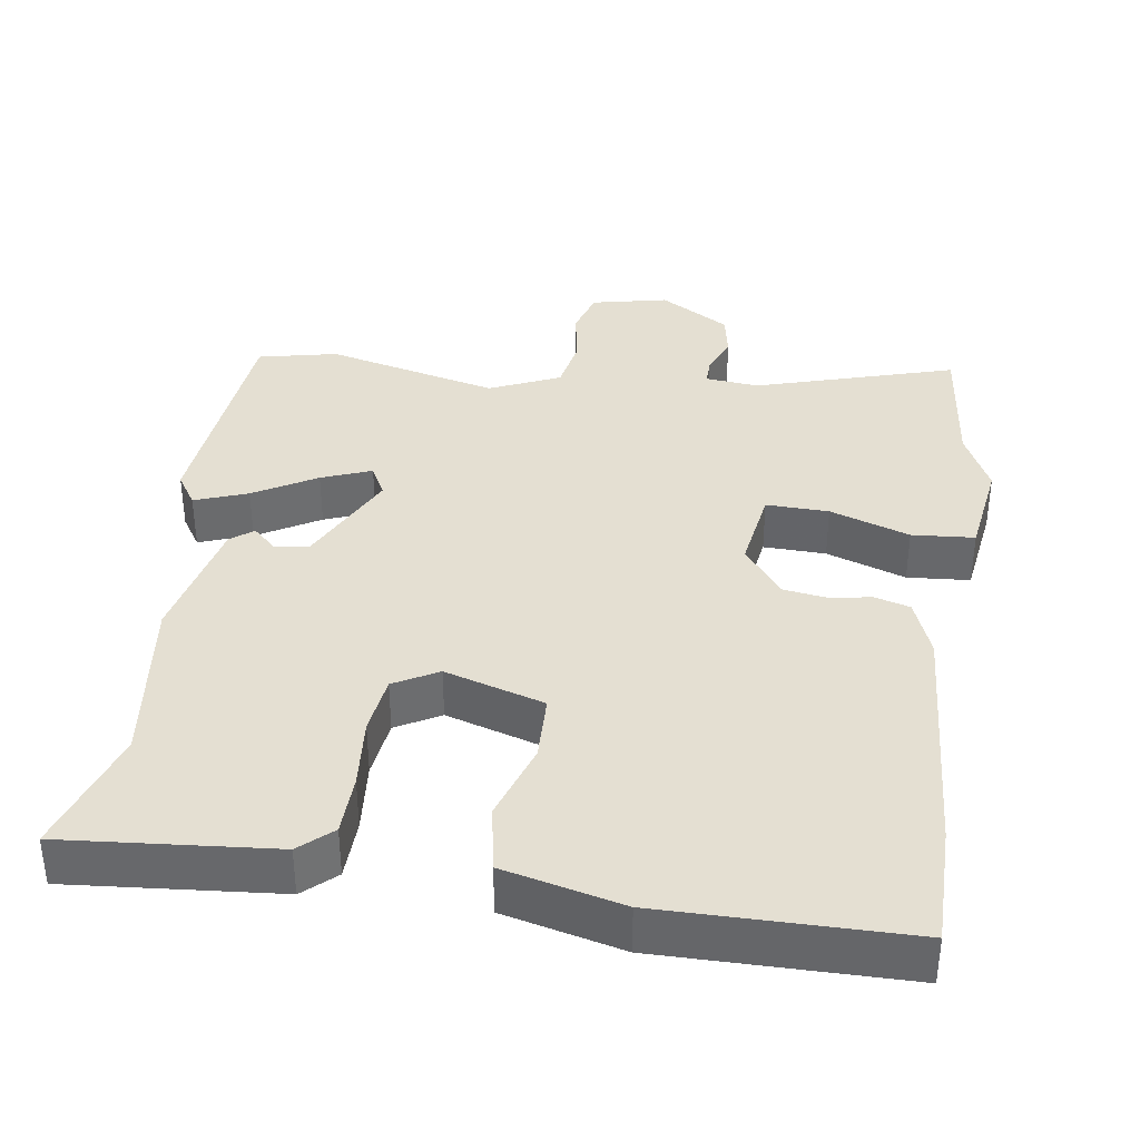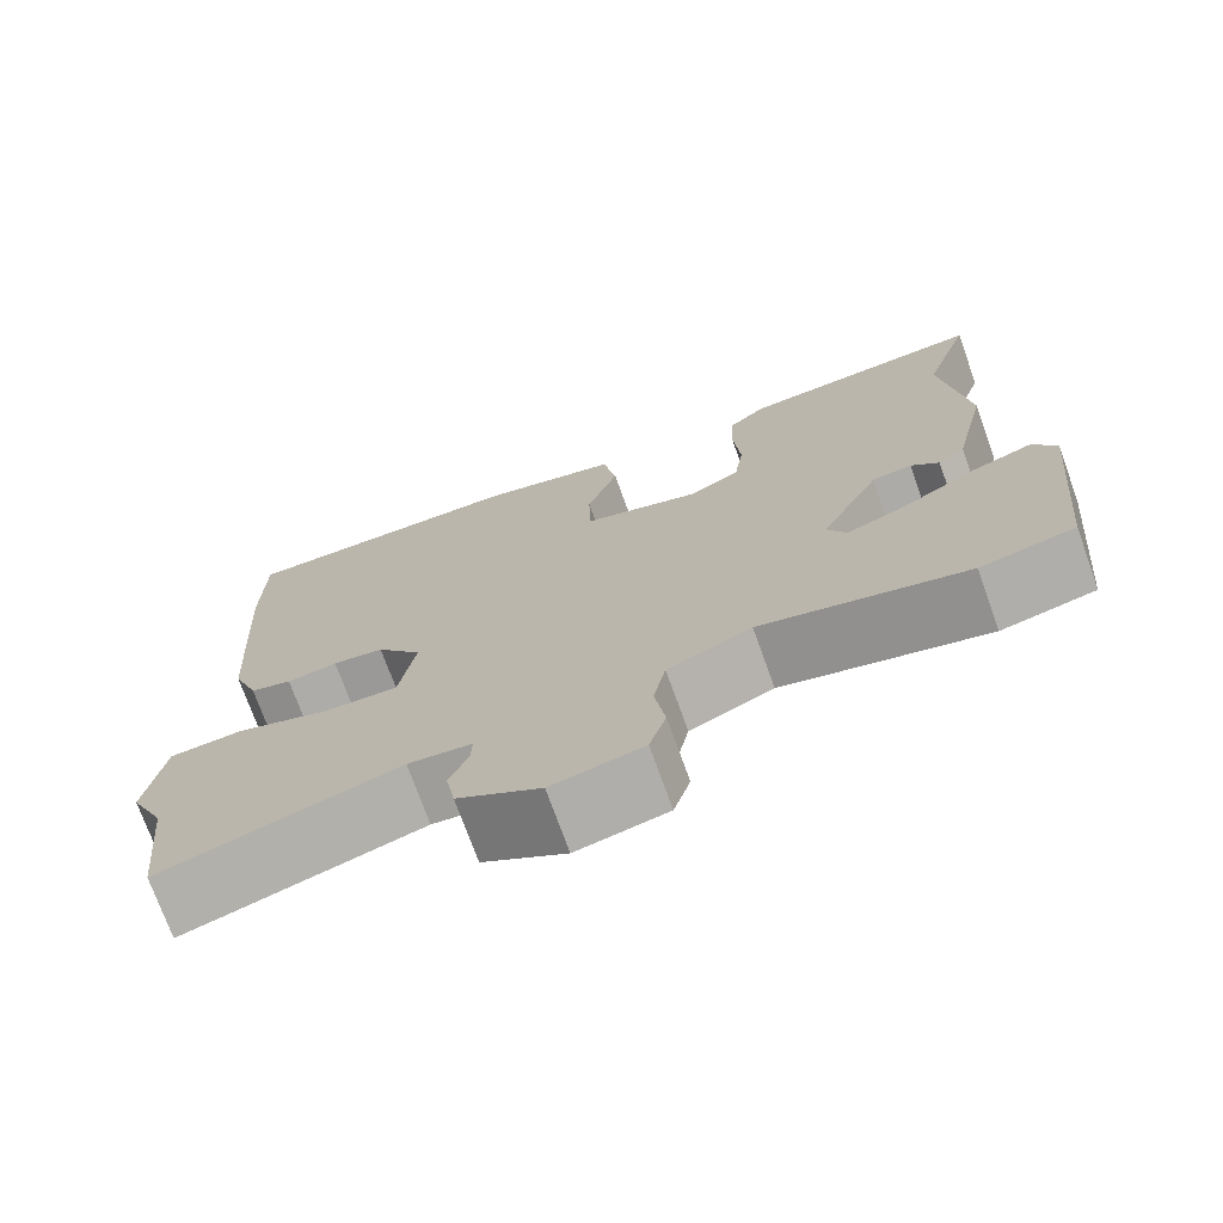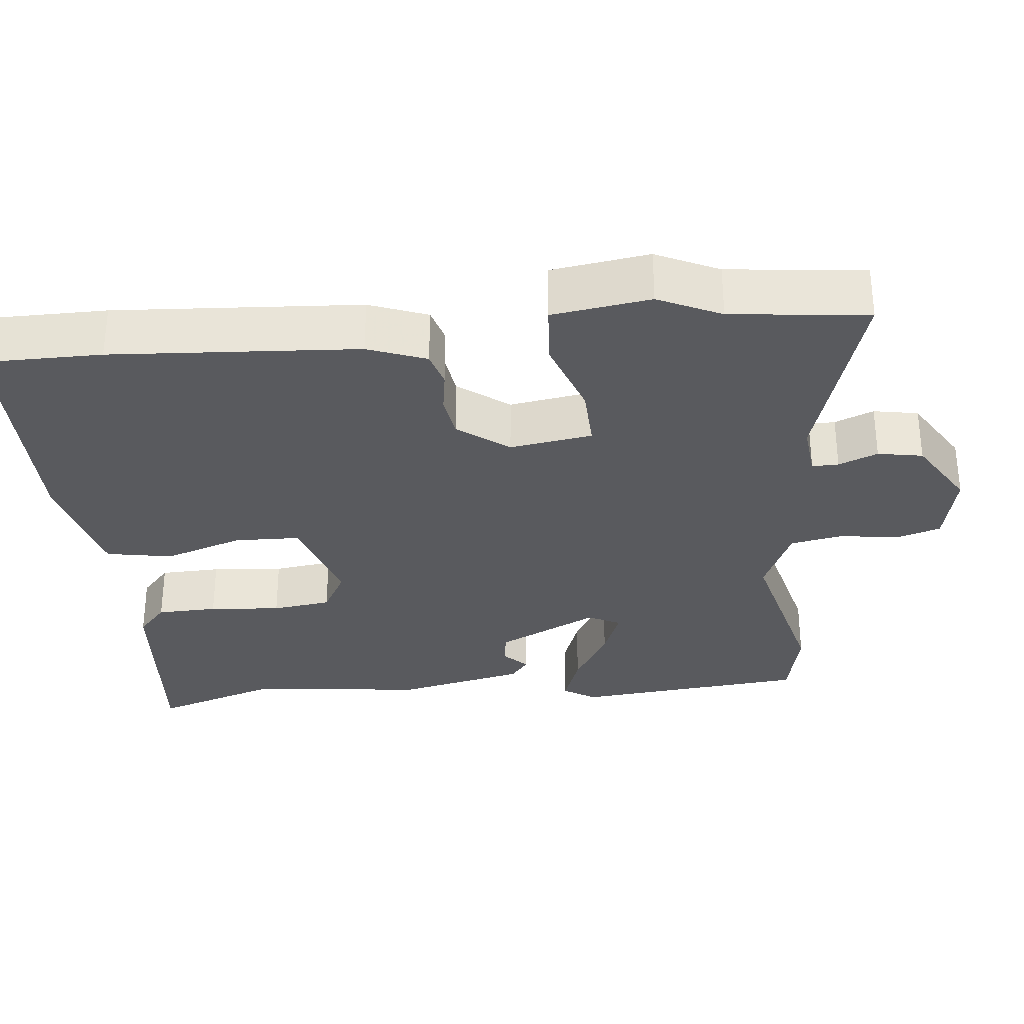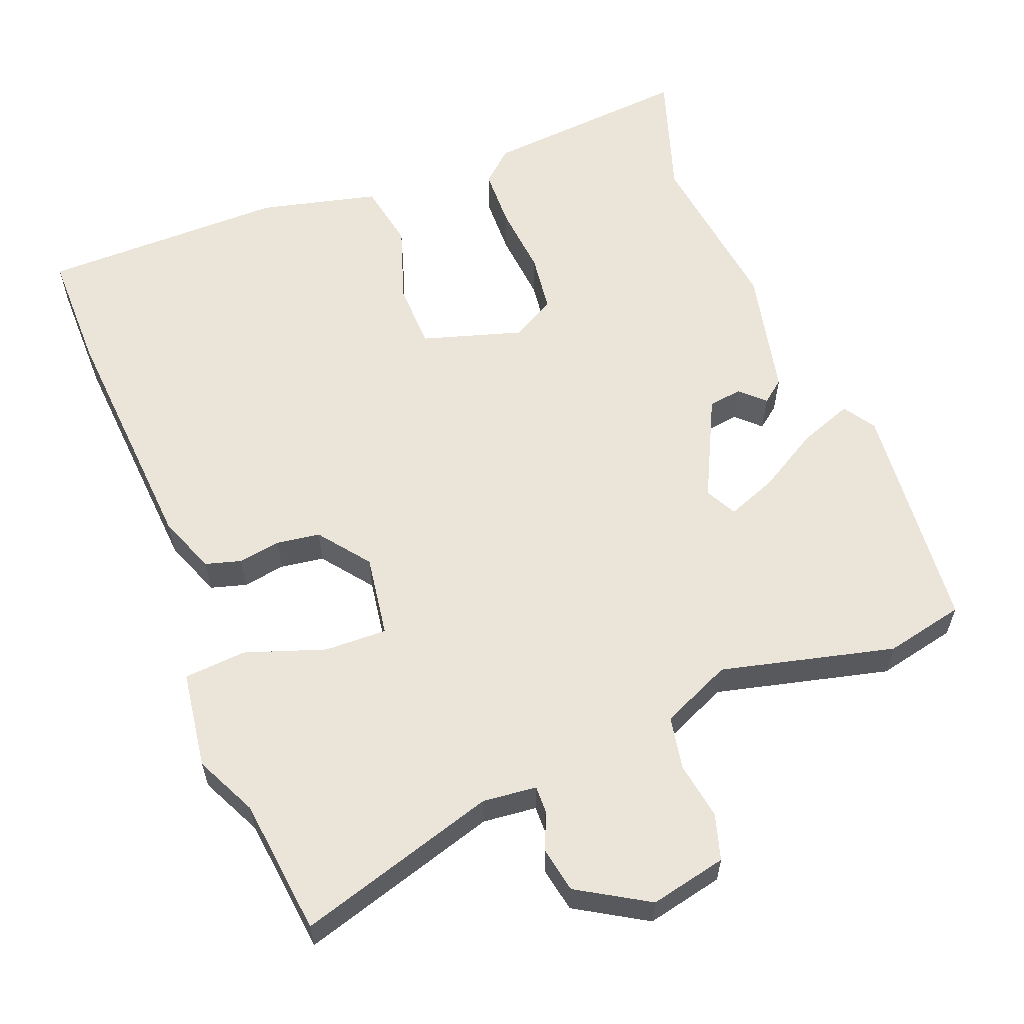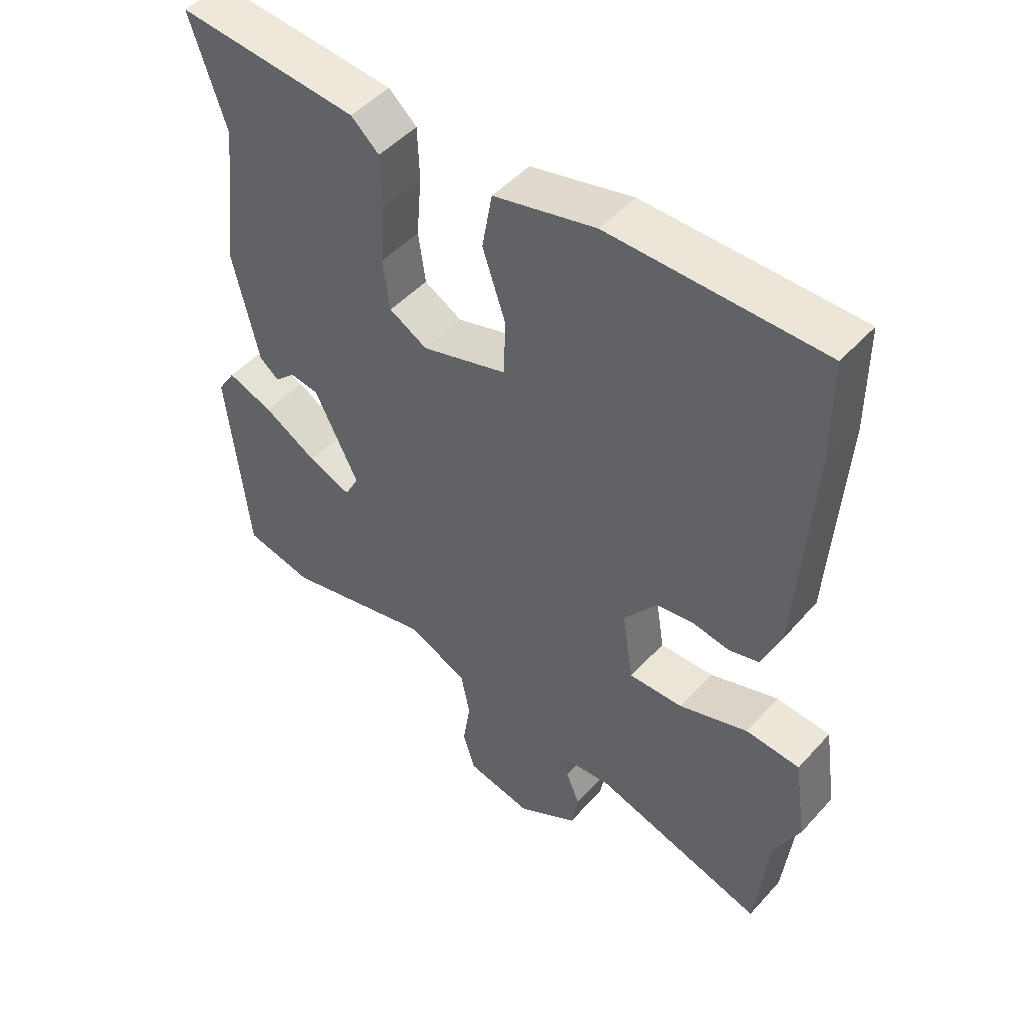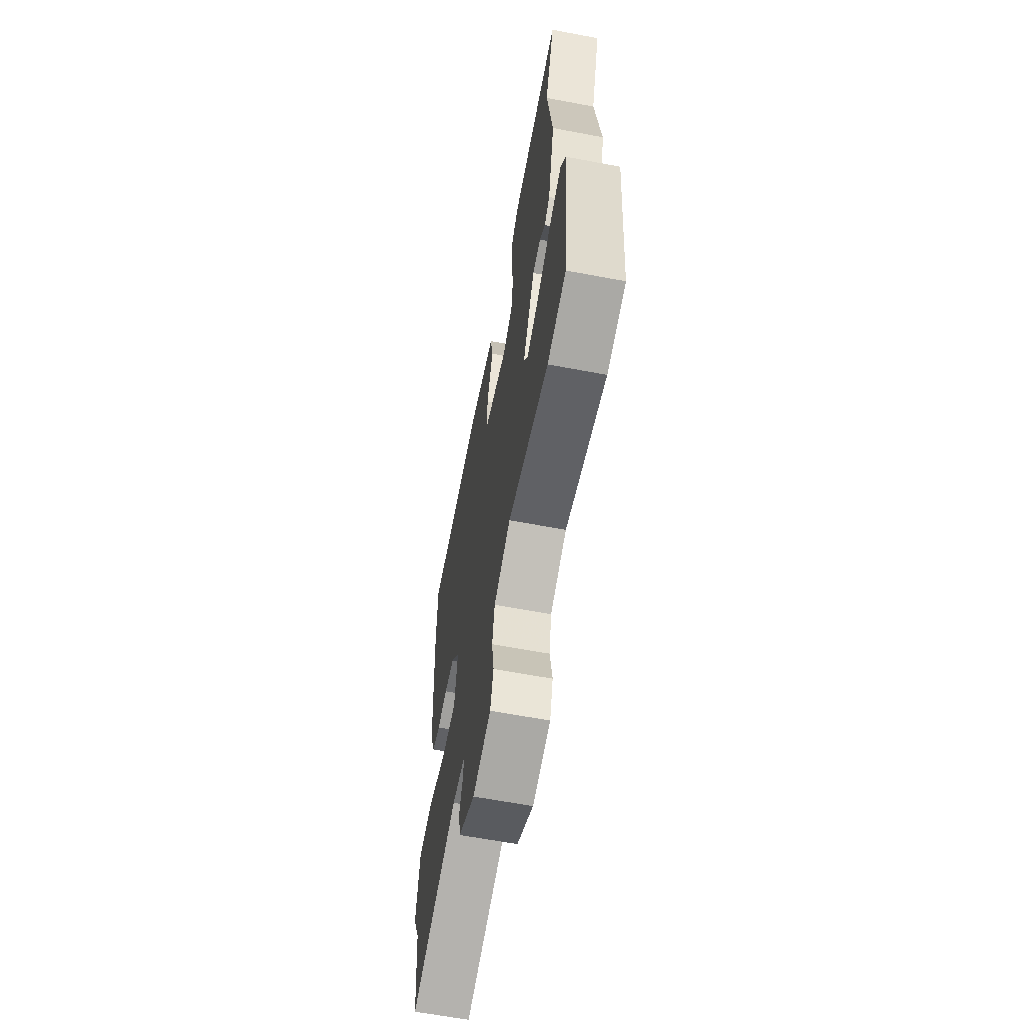
<metadata>
{"format":"obj","ext":"obj","renderer":"f3d","projection":"perspective","resolution":1024,"background":"white","views":[{"elev":37.2,"azim":8.0,"up":"+Y"},{"elev":-73.6,"azim":-160.2,"up":"+Z"},{"elev":-31.3,"azim":95.7,"up":"+Y"},{"elev":59.3,"azim":158.2,"up":"+Y"},{"elev":48.6,"azim":40.0,"up":"+Z"},{"elev":-63.3,"azim":-100.8,"up":"+Z"}]}
</metadata>
<code>
v -0.395 0.07 -0.522
v -0.503 0.07 -0.499
v -0.535 0.07 -0.182
v -0.507 0.07 -0.138
v -0.435 0.07 -0.164
v -0.35 0.07 -0.213
v -0.282 0.07 -0.239
v -0.26 0.07 -0.196
v -0.329 0.07 -0.058
v -0.375 0.07 -0.052
v -0.407 0.07 -0.083
v -0.438 0.07 -0.059
v -0.478 0.07 0.116
v -0.45 0.07 0.351
v -0.507 0.07 0.522
v -0.222 0.07 0.499
v -0.178 0.07 0.46
v -0.175 0.07 0.378
v -0.183 0.07 0.281
v -0.172 0.07 0.201
v -0.112 0.07 0.168
v 0.023 0.07 0.21
v 0.025 0.07 0.3
v -0.011 0.07 0.406
v 0.005 0.07 0.496
v 0.166 0.07 0.536
v 0.5 0.07 0.536
v 0.501 0.07 0.374
v 0.48 0.07 0.04
v 0.45 0.07 -0.039
v 0.402 0.07 -0.053
v 0.344 0.07 -0.044
v 0.285 0.07 -0.053
v 0.233 0.07 -0.122
v 0.251 0.07 -0.234
v 0.336 0.07 -0.231
v 0.444 0.07 -0.193
v 0.529 0.07 -0.199
v 0.549 0.07 -0.332
v 0.509 0.07 -0.417
v 0.489 0.07 -0.603
v 0.217 0.07 -0.523
v 0.144 0.07 -0.531
v 0.145 0.07 -0.567
v 0.167 0.07 -0.62
v 0.156 0.07 -0.681
v 0.061 0.07 -0.739
v -0.043 0.07 -0.717
v -0.062 0.07 -0.655
v -0.05 0.07 -0.577
v -0.064 0.07 -0.505
v -0.16 0.07 -0.463
v -0.395 0 -0.522
v -0.503 0 -0.499
v -0.535 0 -0.182
v -0.507 0 -0.138
v -0.435 0 -0.164
v -0.35 0 -0.213
v -0.282 0 -0.239
v -0.26 0 -0.196
v -0.329 0 -0.058
v -0.375 0 -0.052
v -0.407 0 -0.083
v -0.438 0 -0.059
v -0.478 0 0.116
v -0.45 0 0.351
v -0.507 0 0.522
v -0.222 0 0.499
v -0.178 0 0.46
v -0.175 0 0.378
v -0.183 0 0.281
v -0.172 0 0.201
v -0.112 0 0.168
v 0.023 0 0.21
v 0.025 0 0.3
v -0.011 0 0.406
v 0.005 0 0.496
v 0.166 0 0.536
v 0.5 0 0.536
v 0.501 0 0.374
v 0.48 0 0.04
v 0.45 0 -0.039
v 0.402 0 -0.053
v 0.344 0 -0.044
v 0.285 0 -0.053
v 0.233 0 -0.122
v 0.251 0 -0.234
v 0.336 0 -0.231
v 0.444 0 -0.193
v 0.529 0 -0.199
v 0.549 0 -0.332
v 0.509 0 -0.417
v 0.489 0 -0.603
v 0.217 0 -0.523
v 0.144 0 -0.531
v 0.145 0 -0.567
v 0.167 0 -0.62
v 0.156 0 -0.681
v 0.061 0 -0.739
v -0.043 0 -0.717
v -0.062 0 -0.655
v -0.05 0 -0.577
v -0.064 0 -0.505
v -0.16 0 -0.463
f 47 48 49 50
f 47 50 51
f 44 45 46 47
f 43 44 47 51
f 42 43 51 52
f 40 41 42
f 39 40 42 52
f 36 37 38 39
f 35 36 39 52
f 29 30 31 32
f 29 32 33
f 28 29 33
f 27 28 33 34
f 23 24 25 26
f 22 23 26 27
f 16 17 18 19
f 14 15 16 19
f 14 19 20
f 13 14 20 21
f 10 11 12 13
f 9 10 13 21
f 3 4 5 6
f 3 6 7
f 2 3 7
f 1 2 7
f 34 35 52 1
f 22 27 34 1
f 8 9 21 22
f 1 7 8 22
f 102 101 100 99
f 103 102 99
f 99 98 97 96
f 103 99 96 95
f 104 103 95 94
f 94 93 92
f 104 94 92 91
f 91 90 89 88
f 104 91 88 87
f 84 83 82 81
f 85 84 81
f 85 81 80
f 86 85 80 79
f 78 77 76 75
f 79 78 75 74
f 71 70 69 68
f 71 68 67 66
f 72 71 66
f 73 72 66 65
f 65 64 63 62
f 73 65 62 61
f 58 57 56 55
f 59 58 55
f 59 55 54
f 59 54 53
f 53 104 87 86
f 53 86 79 74
f 74 73 61 60
f 74 60 59 53
f 1 53 54 2
f 2 54 55 3
f 3 55 56 4
f 4 56 57 5
f 5 57 58 6
f 6 58 59 7
f 7 59 60 8
f 8 60 61 9
f 9 61 62 10
f 10 62 63 11
f 11 63 64 12
f 12 64 65 13
f 13 65 66 14
f 14 66 67 15
f 15 67 68 16
f 16 68 69 17
f 17 69 70 18
f 18 70 71 19
f 19 71 72 20
f 20 72 73 21
f 21 73 74 22
f 22 74 75 23
f 23 75 76 24
f 24 76 77 25
f 25 77 78 26
f 26 78 79 27
f 27 79 80 28
f 28 80 81 29
f 29 81 82 30
f 30 82 83 31
f 31 83 84 32
f 32 84 85 33
f 33 85 86 34
f 34 86 87 35
f 35 87 88 36
f 36 88 89 37
f 37 89 90 38
f 38 90 91 39
f 39 91 92 40
f 40 92 93 41
f 41 93 94 42
f 42 94 95 43
f 43 95 96 44
f 44 96 97 45
f 45 97 98 46
f 46 98 99 47
f 47 99 100 48
f 48 100 101 49
f 49 101 102 50
f 50 102 103 51
f 51 103 104 52
f 52 104 53 1

</code>
